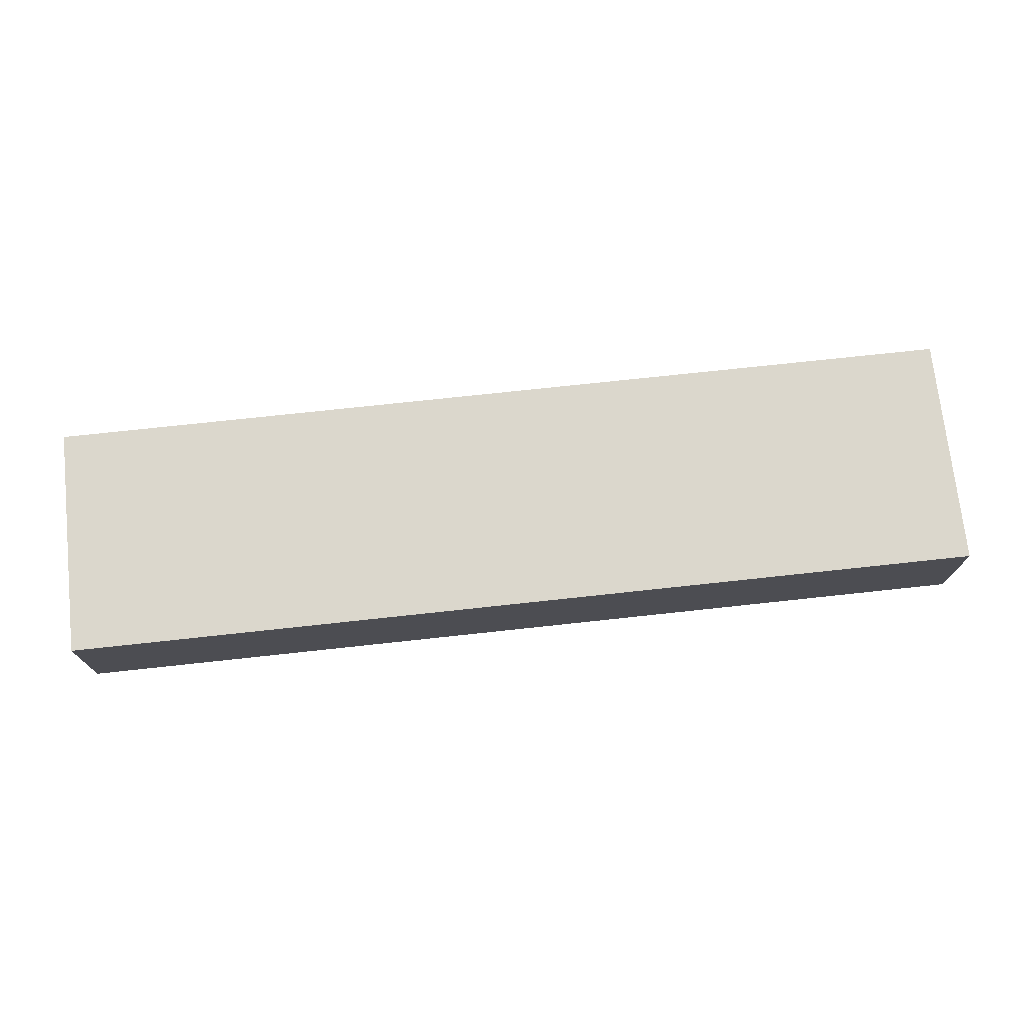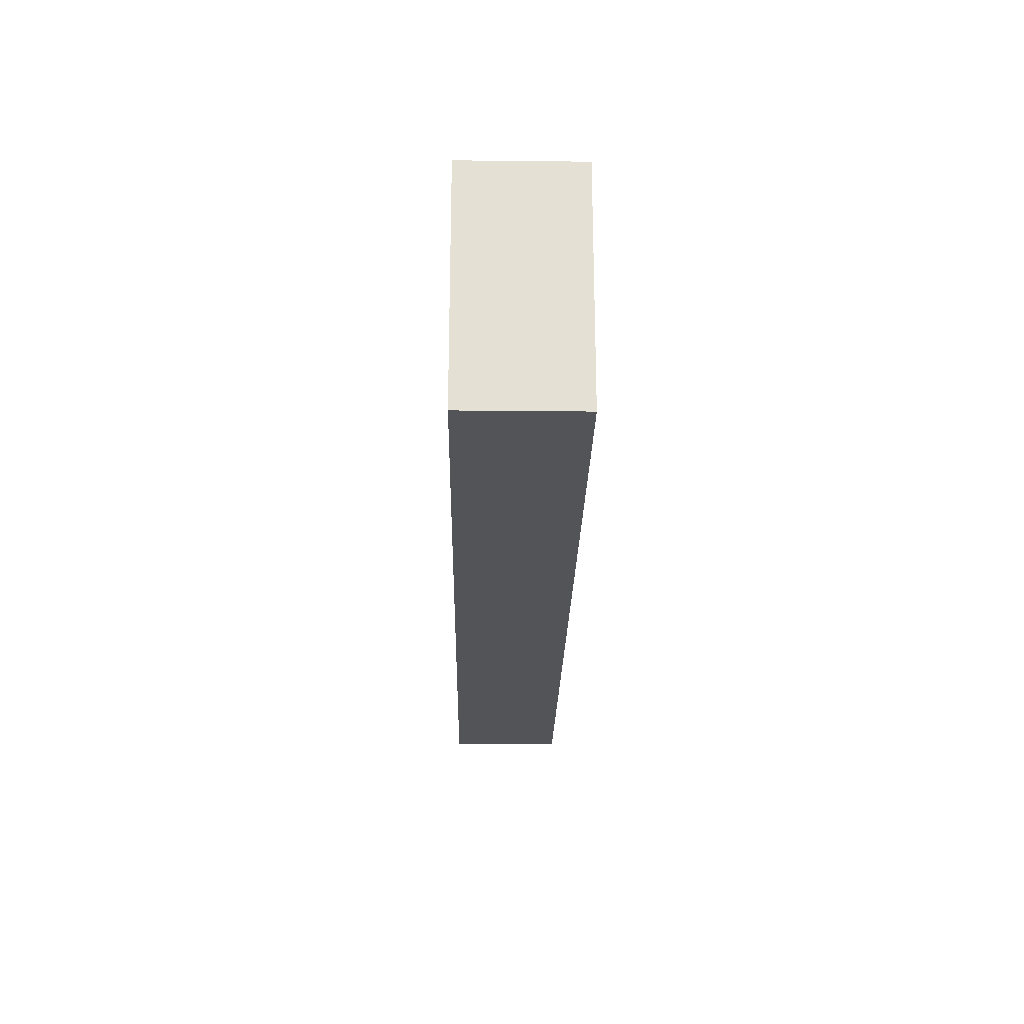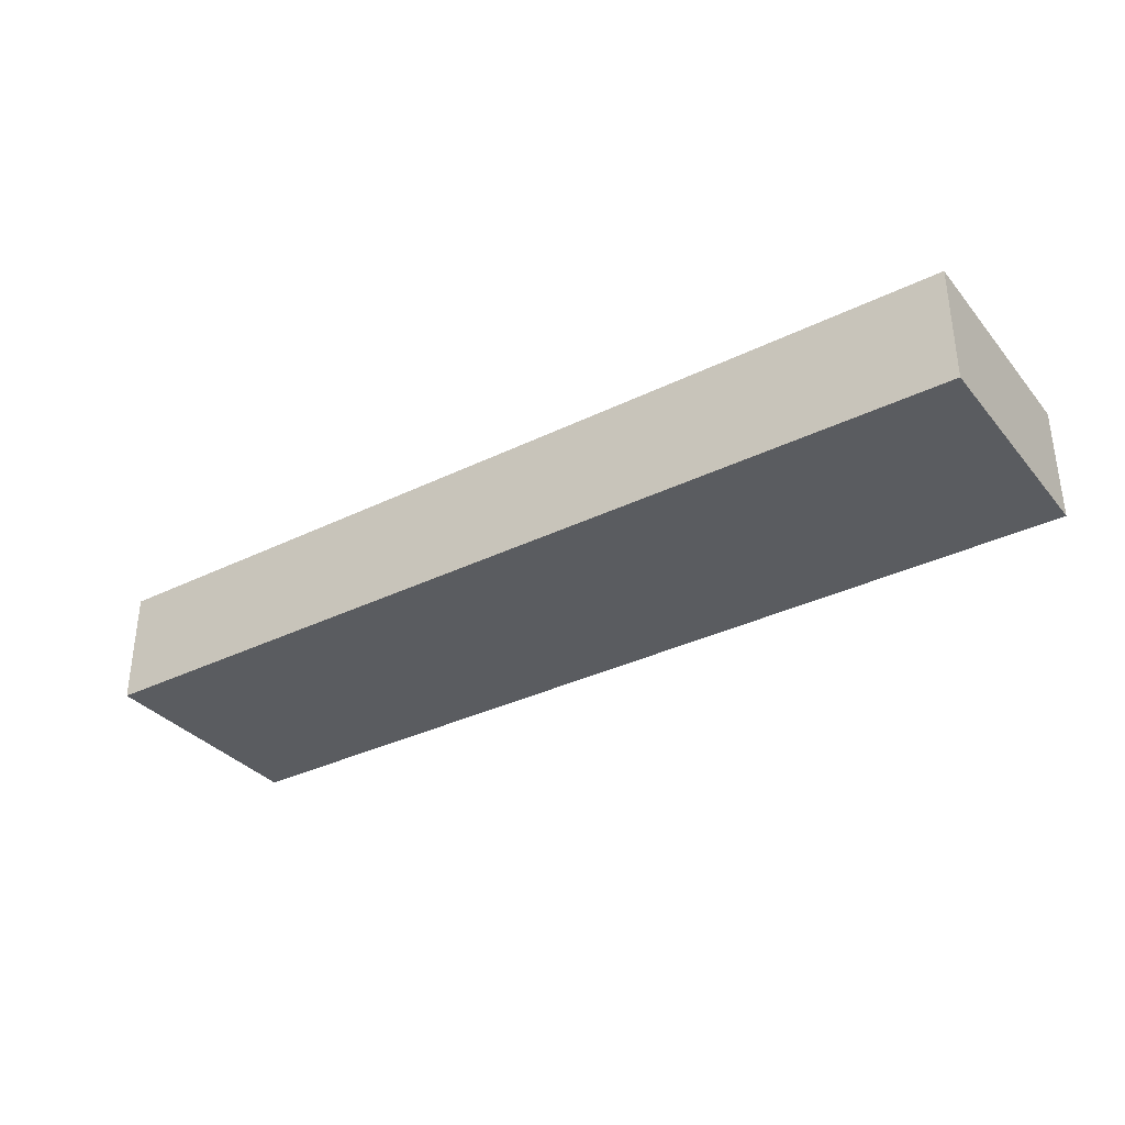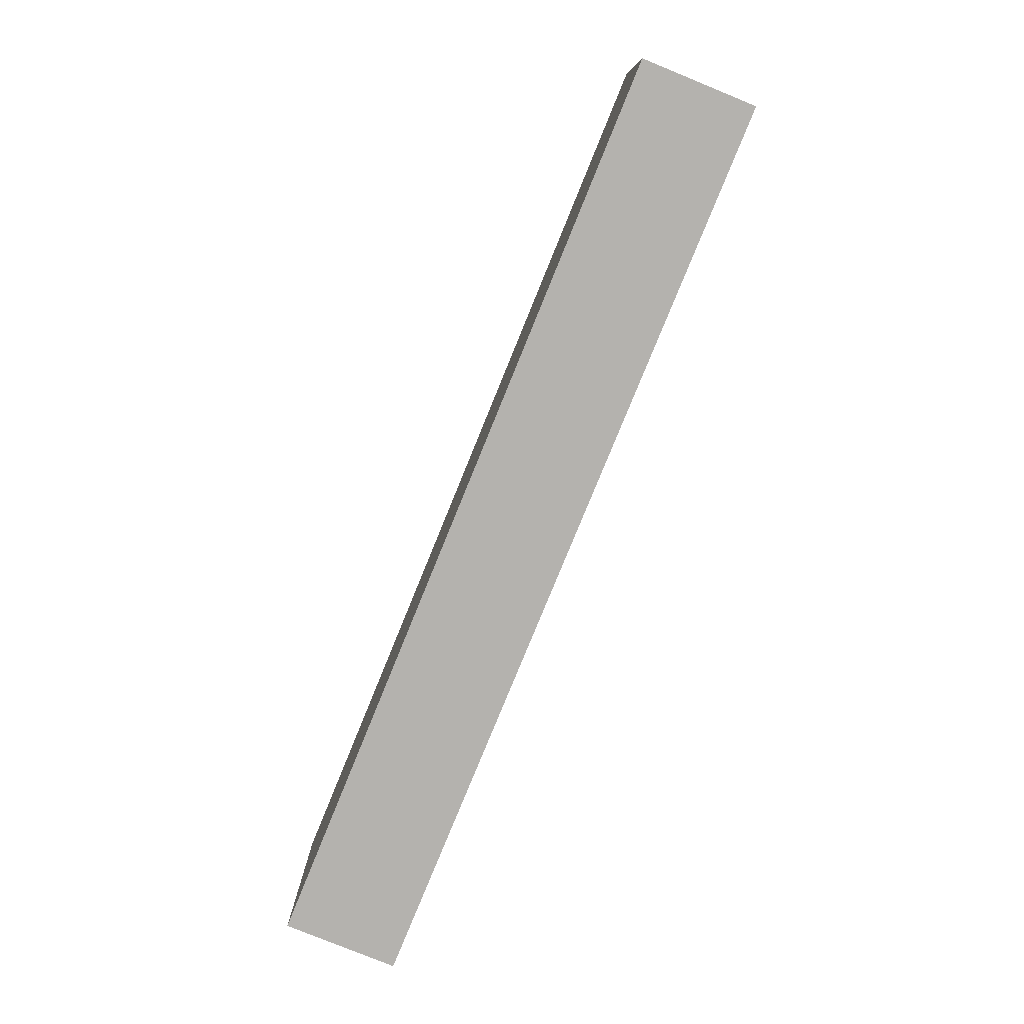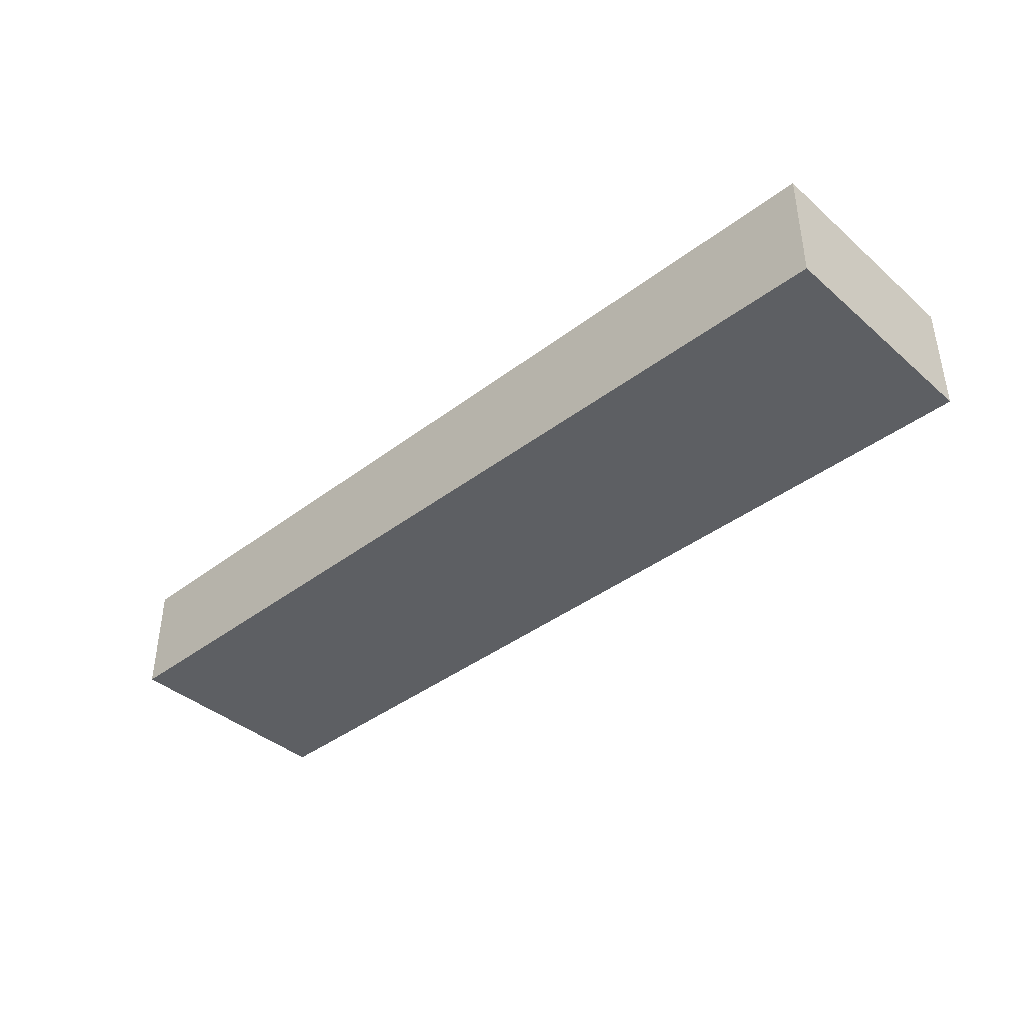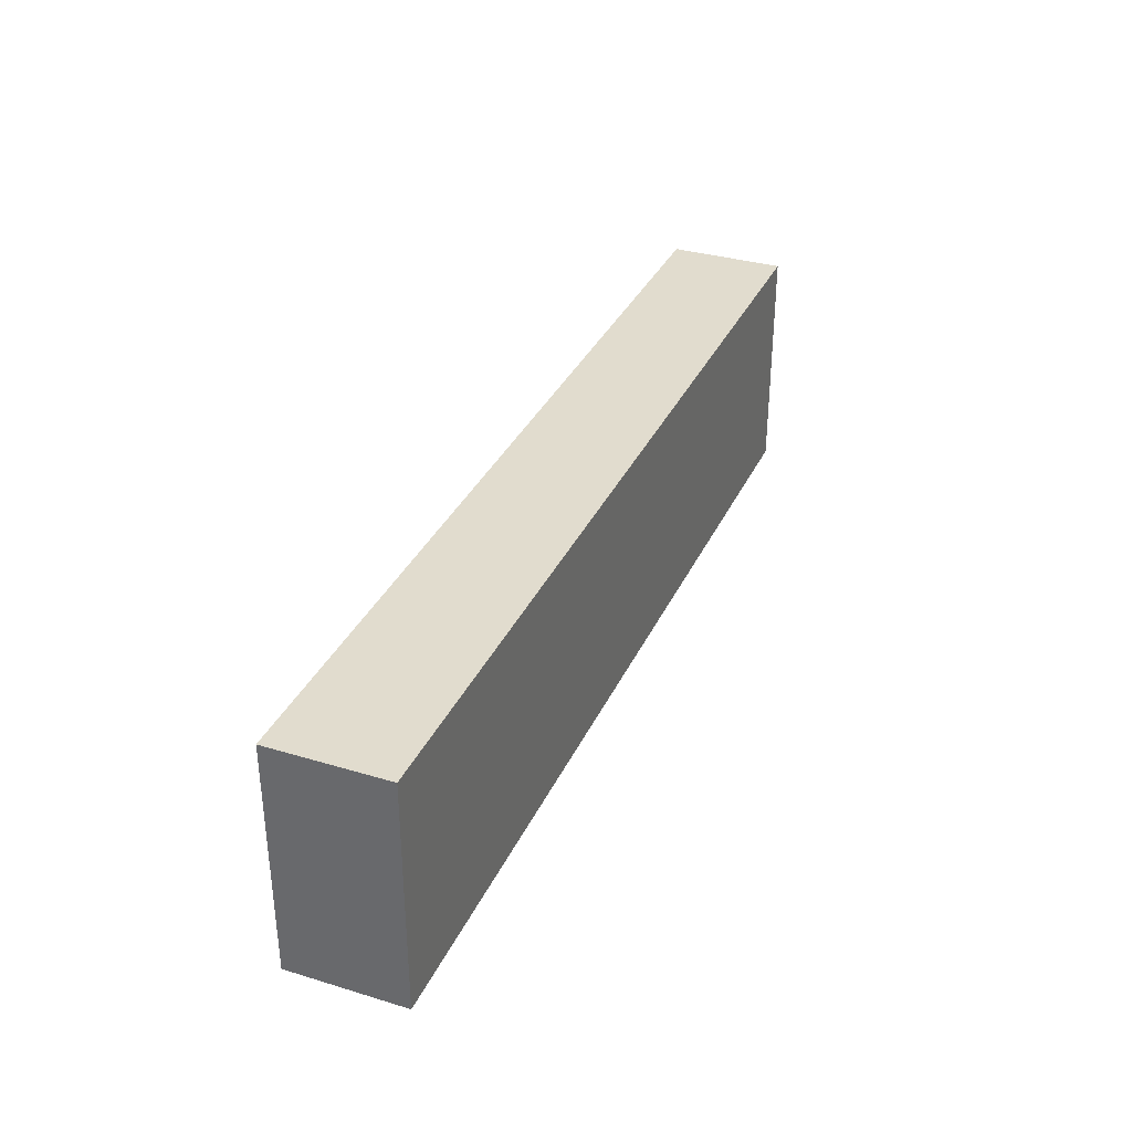
<metadata>
{"format":"obj","ext":"obj","renderer":"f3d","projection":"perspective","resolution":1024,"background":"white","views":[{"elev":73.1,"azim":173.8,"up":"+Y"},{"elev":-23.5,"azim":89.0,"up":"+Z"},{"elev":-34.1,"azim":-146.4,"up":"+Y"},{"elev":-79.7,"azim":-112.2,"up":"+Z"},{"elev":-40.0,"azim":43.2,"up":"+Y"},{"elev":34.0,"azim":112.2,"up":"+Z"}]}
</metadata>
<code>
o panel_16x2x4
v -8 -1 2
v 8 -1 2
v 8 1 2
v -8 -1 2
v 8 1 2
v -8 1 2
v 8 -1 -2
v -8 -1 -2
v -8 1 -2
v 8 -1 -2
v -8 1 -2
v 8 1 -2
v -8 1 2
v 8 1 2
v 8 1 -2
v -8 1 2
v 8 1 -2
v -8 1 -2
v -8 -1 -2
v 8 -1 -2
v 8 -1 2
v -8 -1 -2
v 8 -1 2
v -8 -1 2
v -8 -1 -2
v -8 -1 2
v -8 1 2
v -8 -1 -2
v -8 1 2
v -8 1 -2
v 8 -1 2
v 8 -1 -2
v 8 1 -2
v 8 -1 2
v 8 1 -2
v 8 1 2
f 1 2 3
f 4 5 6
f 7 8 9
f 10 11 12
f 13 14 15
f 16 17 18
f 19 20 21
f 22 23 24
f 25 26 27
f 28 29 30
f 31 32 33
f 34 35 36

</code>
